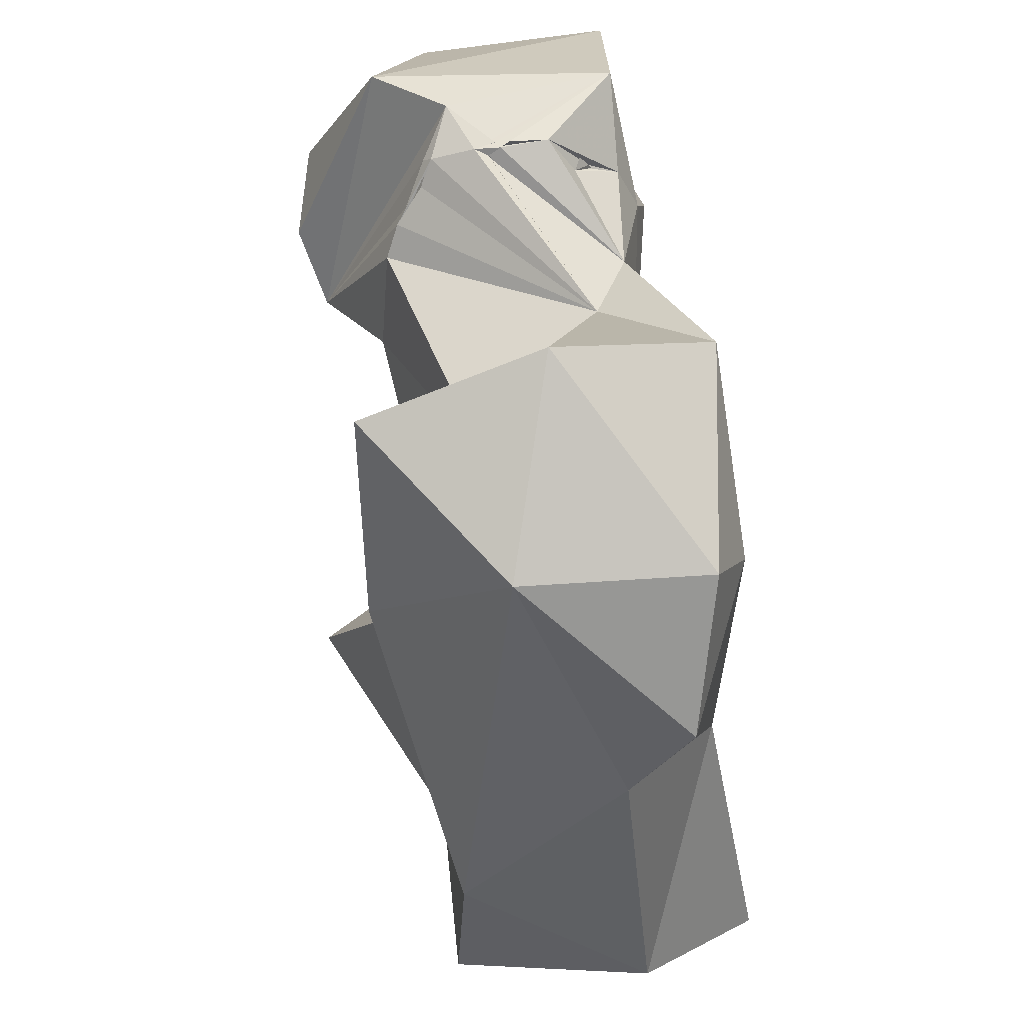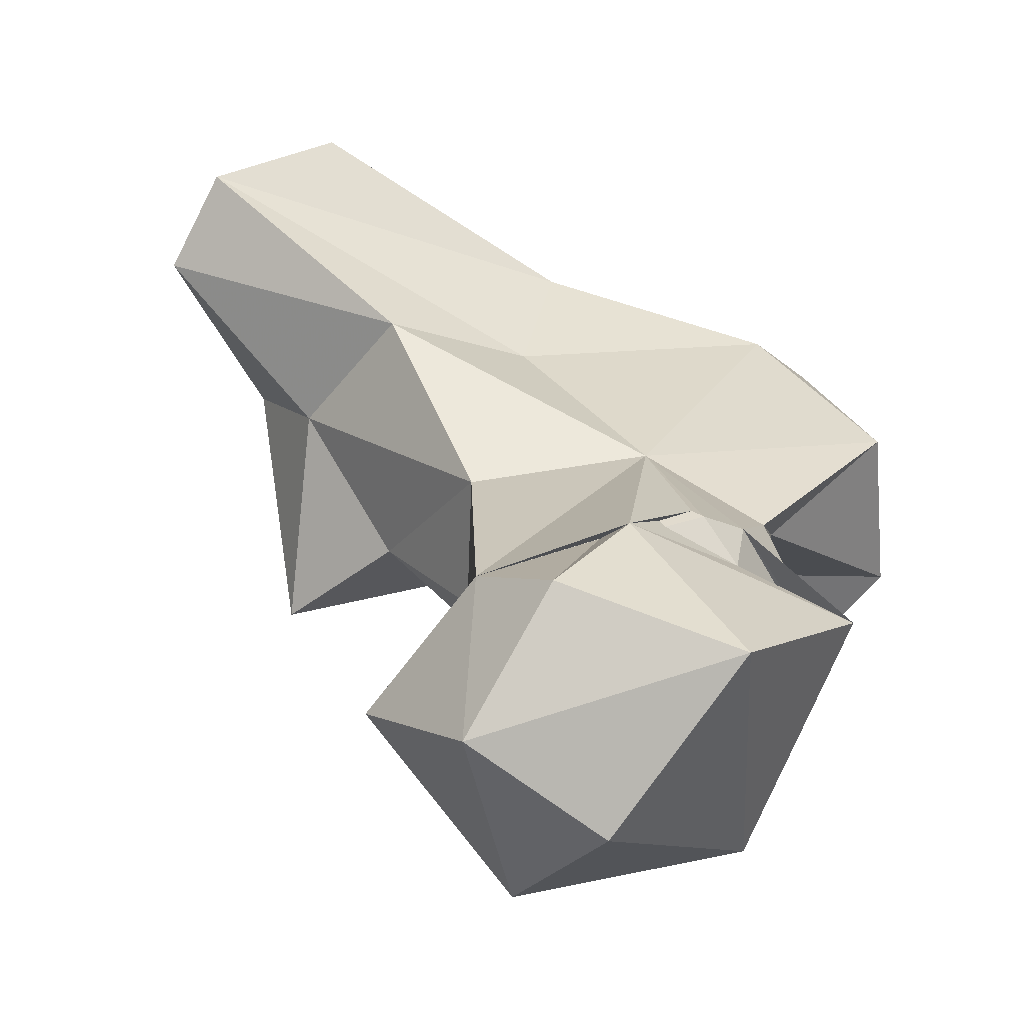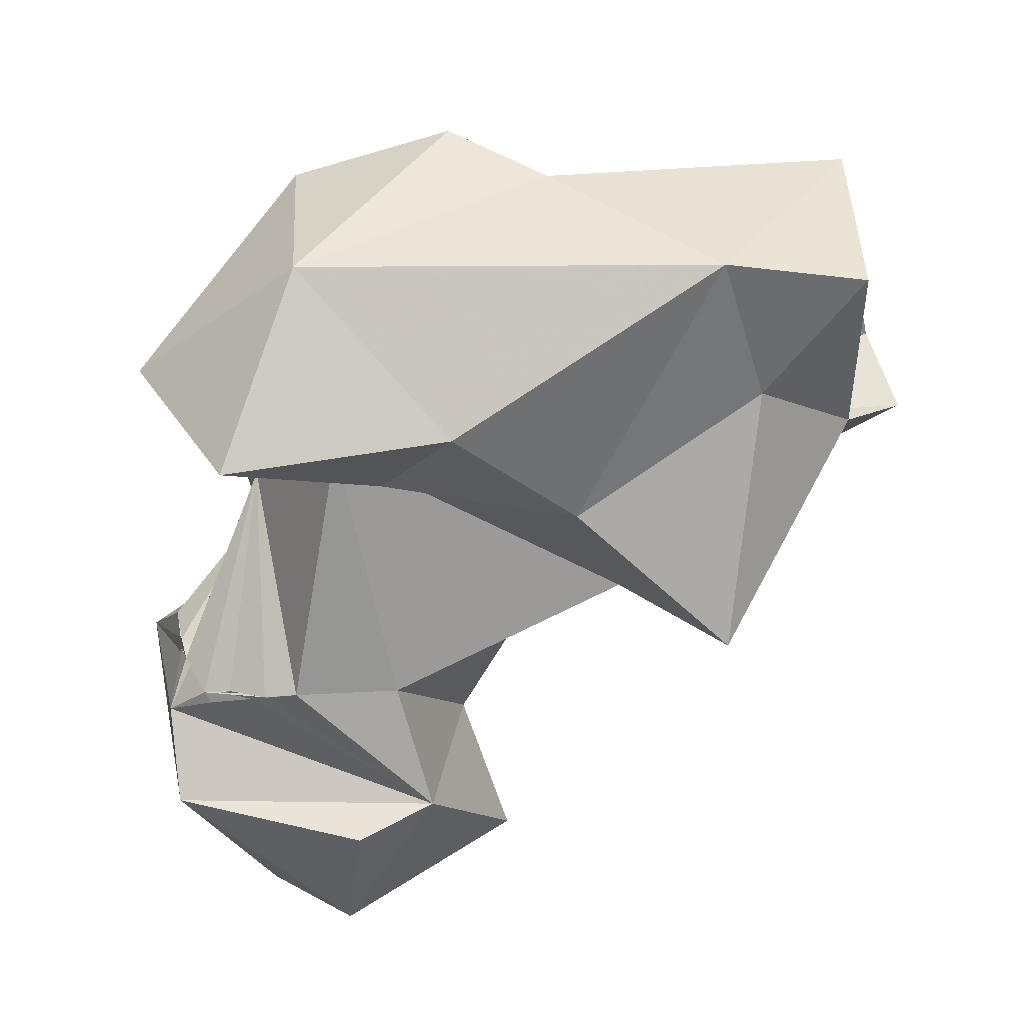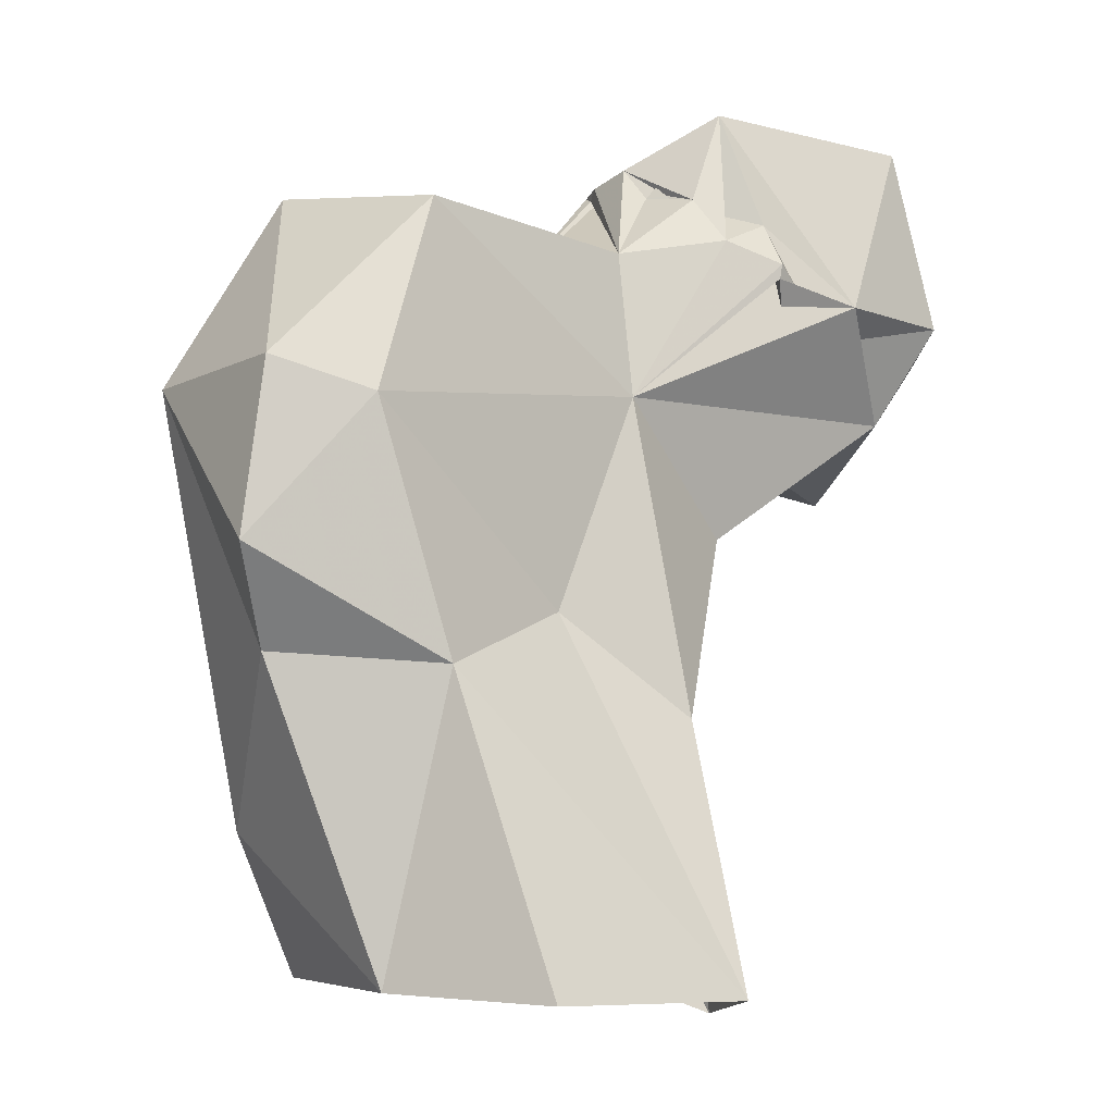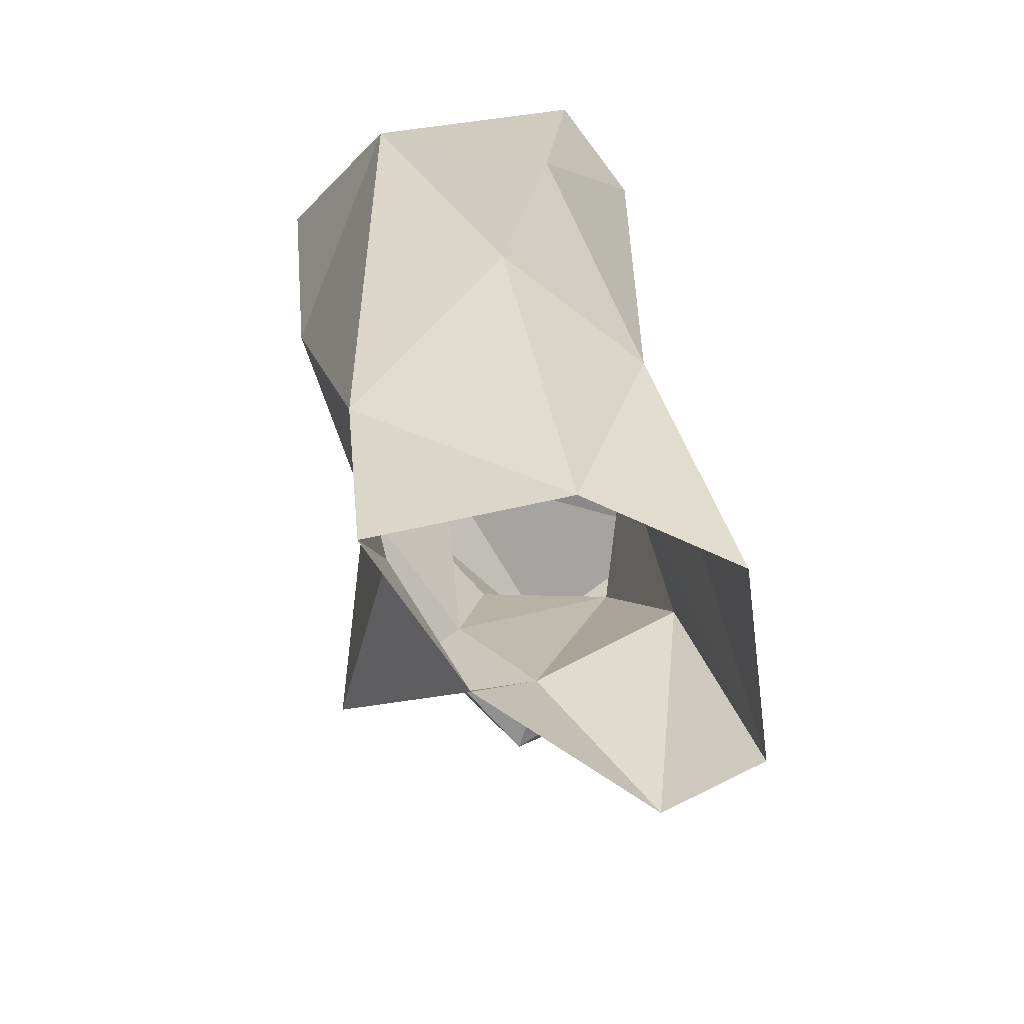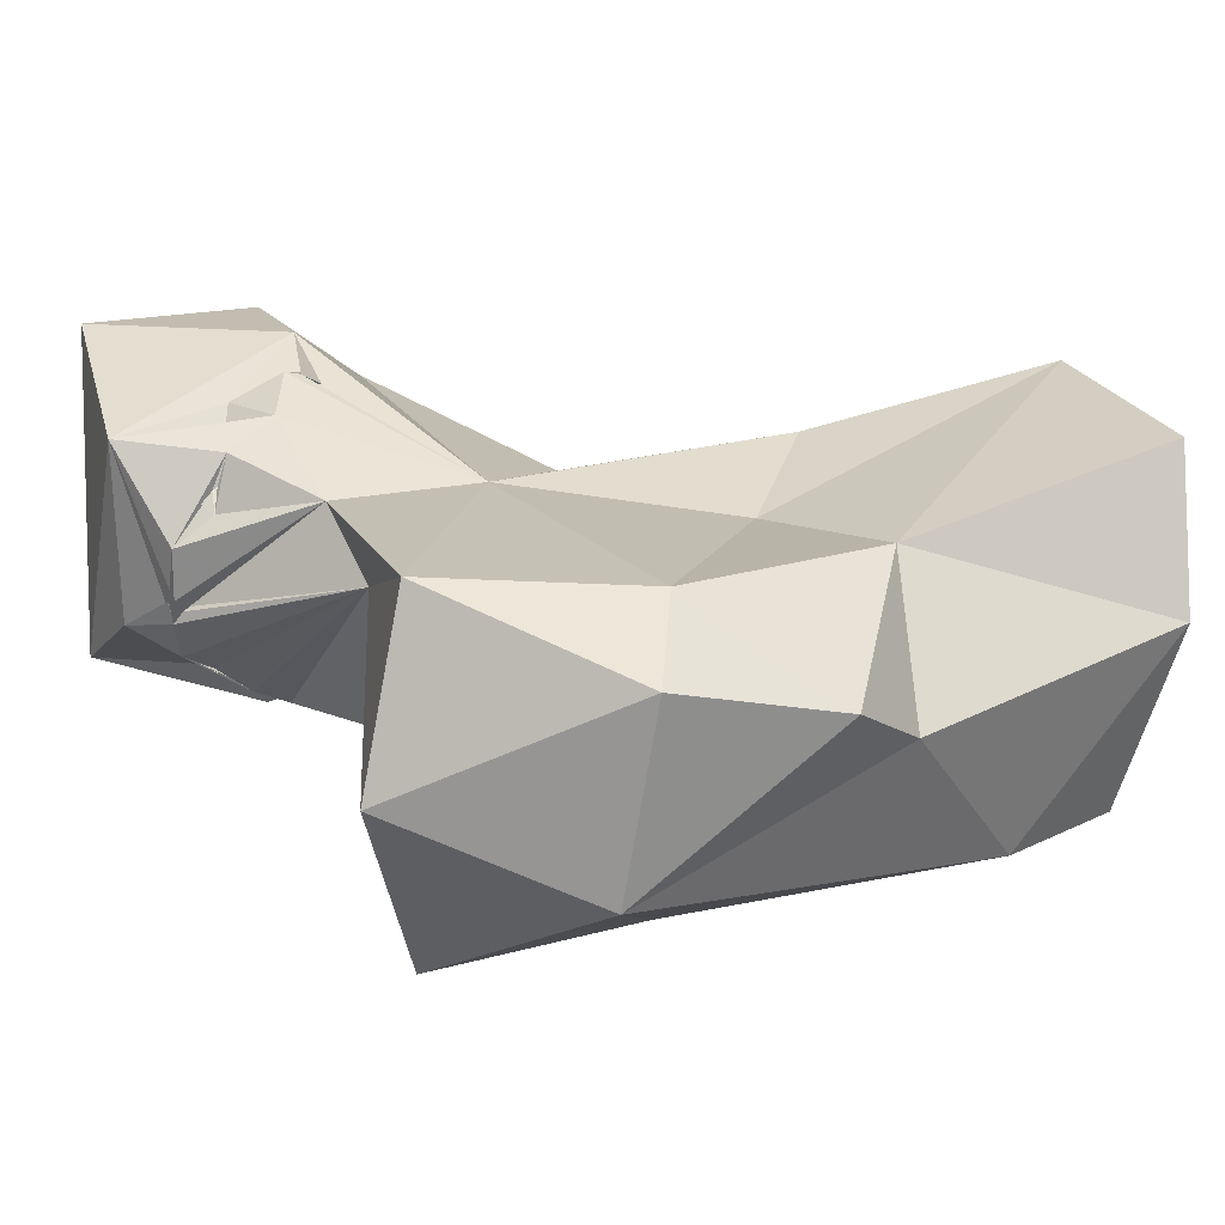
<metadata>
{"format":"obj","ext":"obj","renderer":"f3d","projection":"perspective","resolution":1024,"background":"white","views":[{"elev":26.2,"azim":58.0,"up":"+Z"},{"elev":44.1,"azim":-53.3,"up":"+Y"},{"elev":-75.5,"azim":105.3,"up":"+Y"},{"elev":-11.1,"azim":123.0,"up":"+Z"},{"elev":-59.6,"azim":77.7,"up":"+Z"},{"elev":3.5,"azim":69.1,"up":"+Y"}]}
</metadata>
<code>
v 381.7 201.5 3.929
v 362.4 217.4 8.655
v 393.1 222 1.579
v 357 239.7 0.04184
v 389.1 240.8 0.0643
v 365.5 249.3 1.028
v 392.9 230.6 34.75
v 388.2 198.5 19.44
v 363.2 241.4 31.56
v 355.7 226.4 23.08
v 371 205.9 18.66
v 376.3 232.6 42.36
v 401.6 212.4 36.48
v 342 205.5 30.09
v 349.1 218.2 41.28
v 378 192.4 54.41
v 362.9 203.6 43.49
v 349.6 237.2 54.29
v 409.5 215.7 46.55
v 402 227.3 62.09
v 401.1 197.3 66.62
v 344.9 222 57.1
v 366.7 236.3 67.8
v 373.7 198.5 64.2
v 409.1 218.3 65.81
v 333.6 234.5 66.24
v 377.2 208.4 69.54
v 344.5 213.4 71.36
v 316.6 233 64.8
v 393.8 228.2 85.21
v 329.3 247.9 70.65
v 381.7 189.3 80.21
v 328.6 214 71.28
v 347.5 212.6 83.6
v 327.4 210.9 81.07
v 314.3 219.5 86.7
v 347.2 244.9 76.56
v 327.8 255.4 81.95
v 312 244.6 82.03
v 366.7 234.5 84.84
v 392.8 206.8 88.89
v 342.4 252.1 81.66
v 373.4 226.2 82.39
v 357 243.1 87.52
v 347.9 214 87.71
v 350.5 244.5 90.83
v 352.1 247.4 83.47
v 352 247.6 85.21
v 354 240.7 104.1
v 349 216.7 92.3
v 315.7 236.7 98.11
v 358.1 239.3 92.81
v 333.4 253 102.8
v 358.1 233 94.1
v 336.4 217.2 102.8
v 349.1 217.2 93.85
v 349.3 218 95.72
v 357.6 235.8 93.7
v 347.4 221.3 101.3
v 347.9 217.7 95.22
v 353.3 221.7 97.42
v 354.1 223.5 96.12
v 357.4 235.4 94.2
v 352.4 222.7 96.96
v 354.4 223 96.65
v 354.9 224.4 96.72
v 357.4 229.6 98.39
v 355.3 224.1 97.74
v 354.1 224.1 98.08
f 49 69 67
f 36 55 51
f 40 67 68
f 66 68 67
f 64 67 69
f 66 69 68
f 65 69 66
f 35 55 36
f 40 54 67
f 64 66 67
f 61 69 62
f 62 66 64
f 57 64 59
f 34 57 60
f 33 59 55
f 33 55 35
f 51 55 53
f 52 58 54
f 43 62 65
f 52 63 58
f 44 49 52
f 44 63 49
f 61 65 68
f 39 51 53
f 44 58 63
f 40 62 43
f 43 61 57
f 50 57 56
f 33 50 59
f 33 56 45
f 45 56 57
f 33 60 56
f 10 15 18
f 33 45 50
f 23 47 48
f 42 53 49
f 49 68 69
f 38 39 53
f 61 62 64
f 52 67 63
f 3 5 7
f 34 45 57
f 29 33 36
f 44 54 58
f 1 11 2
f 13 19 21
f 44 46 54
f 36 51 39
f 23 44 40
f 43 50 45
f 30 40 43
f 23 31 42
f 31 47 42
f 29 39 31
f 37 47 46
f 37 42 47
f 43 65 61
f 27 43 34
f 16 21 32
f 25 30 41
f 7 20 19
f 37 38 42
f 23 40 30
f 31 39 38
f 9 18 23
f 27 32 41
f 21 25 41
f 54 63 67
f 5 6 7
f 31 38 37
f 20 30 25
f 40 52 54
f 16 32 24
f 22 28 26
f 23 42 46
f 50 56 60
f 18 26 31
f 26 33 29
f 11 17 14
f 18 31 23
f 26 29 31
f 20 23 30
f 6 12 7
f 59 69 61
f 18 22 26
f 15 17 27
f 16 24 17
f 23 48 44
f 28 34 33
f 21 41 32
f 15 28 22
f 50 60 59
f 19 25 21
f 49 67 52
f 34 43 45
f 2 10 4
f 30 43 41
f 12 23 20
f 19 20 25
f 7 12 20
f 8 17 11
f 8 13 21
f 27 34 28
f 4 10 9
f 2 11 14
f 31 48 47
f 9 23 12
f 49 55 59
f 7 19 13
f 33 35 36
f 49 53 55
f 8 21 16
f 10 14 15
f 15 22 18
f 40 66 62
f 44 48 46
f 14 17 15
f 49 63 54
f 38 53 42
f 3 13 8
f 40 68 65
f 9 10 18
f 24 32 27
f 1 3 8
f 26 28 33
f 46 49 54
f 2 14 10
f 31 46 48
f 62 69 65
f 31 37 46
f 17 24 27
f 23 46 47
f 49 61 68
f 4 9 6
f 49 59 61
f 40 65 66
f 42 49 46
f 3 7 13
f 33 34 60
f 27 41 43
f 29 36 39
f 57 59 60
f 8 16 17
f 59 64 69
f 43 57 50
f 57 61 64
f 15 27 28
f 6 9 12
f 40 44 52
f 1 8 11

</code>
